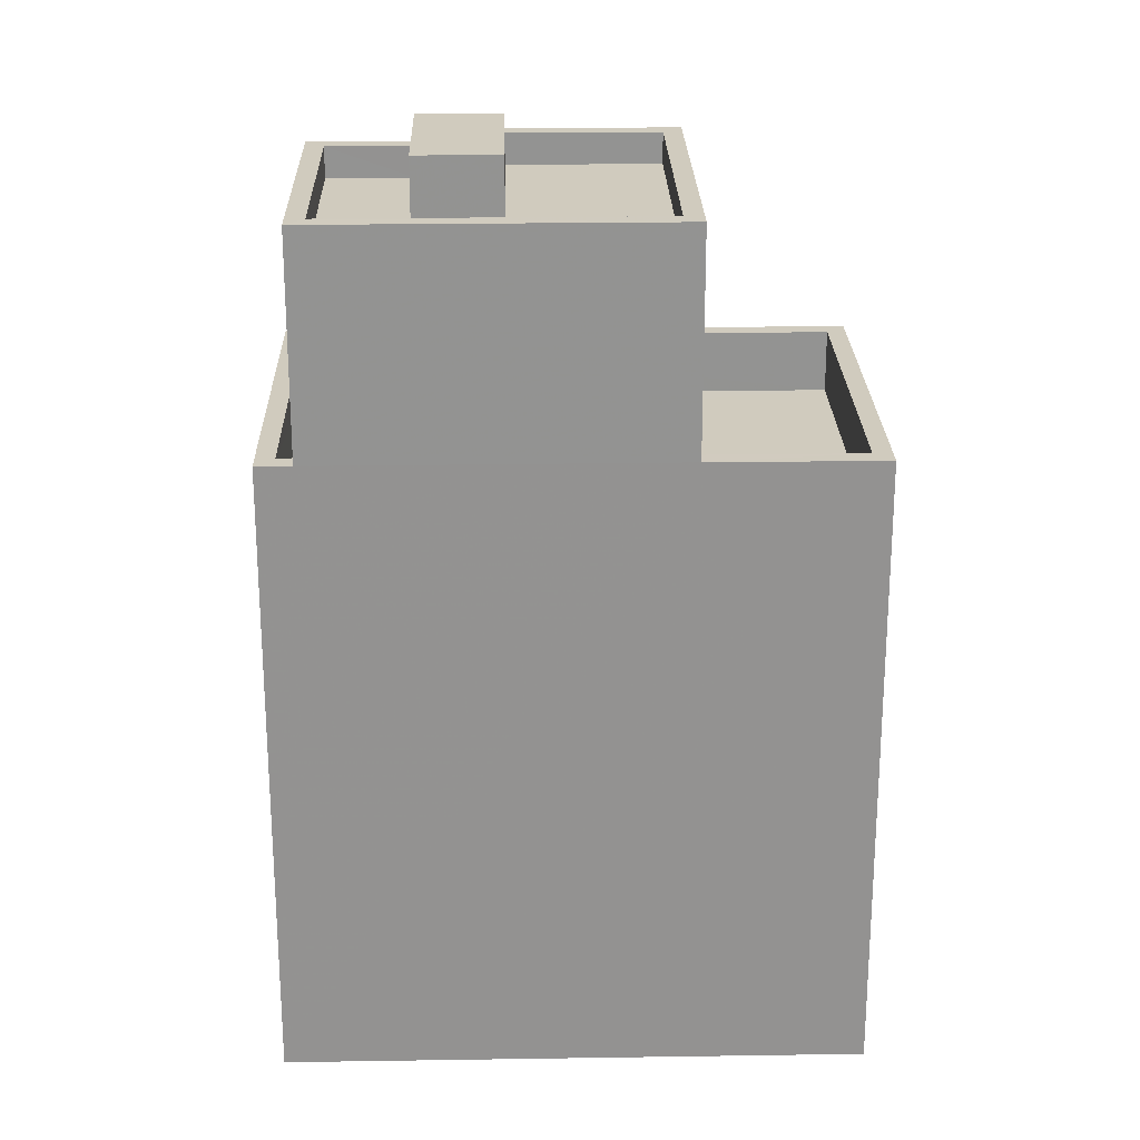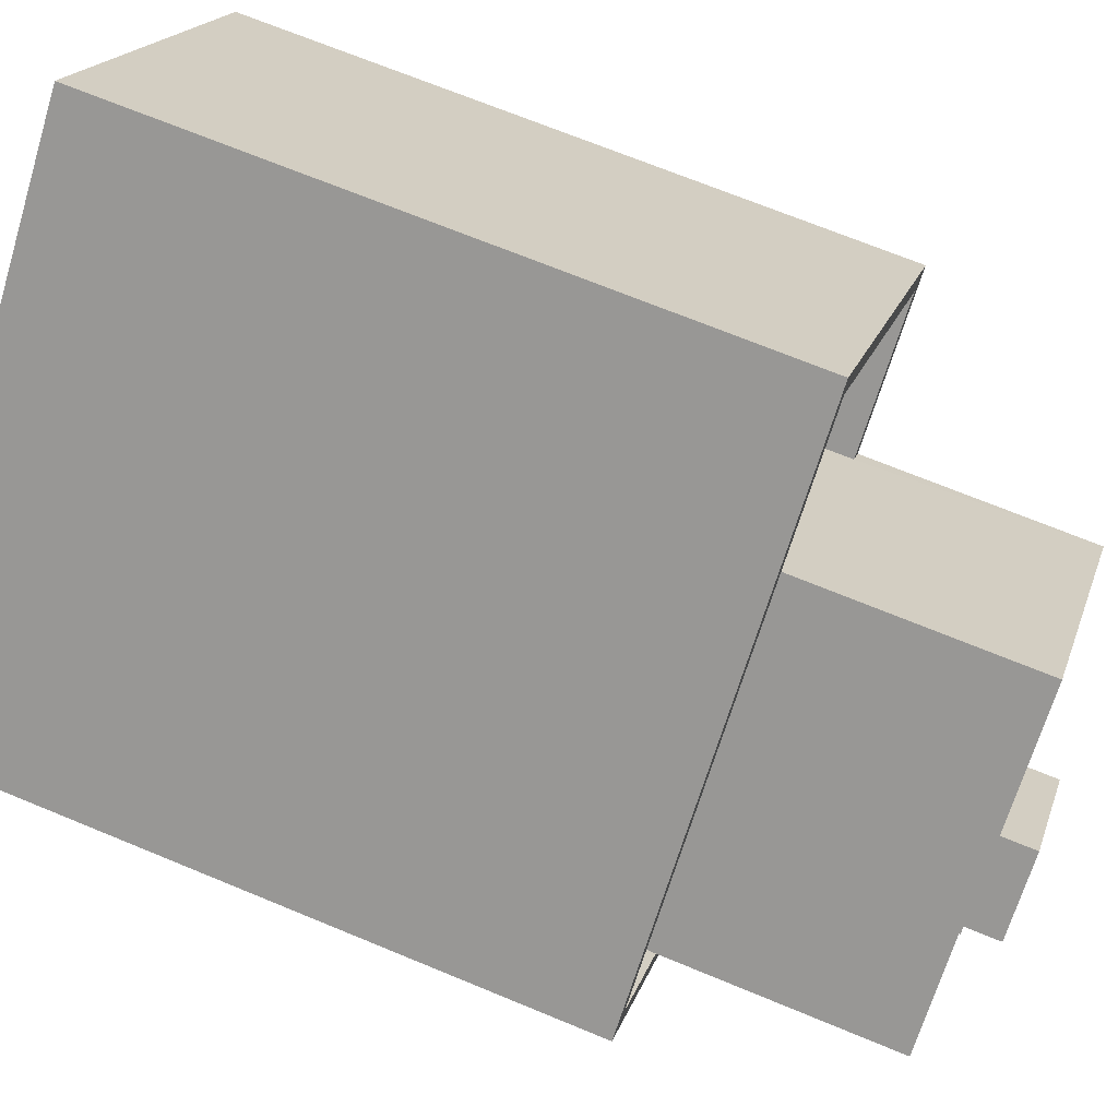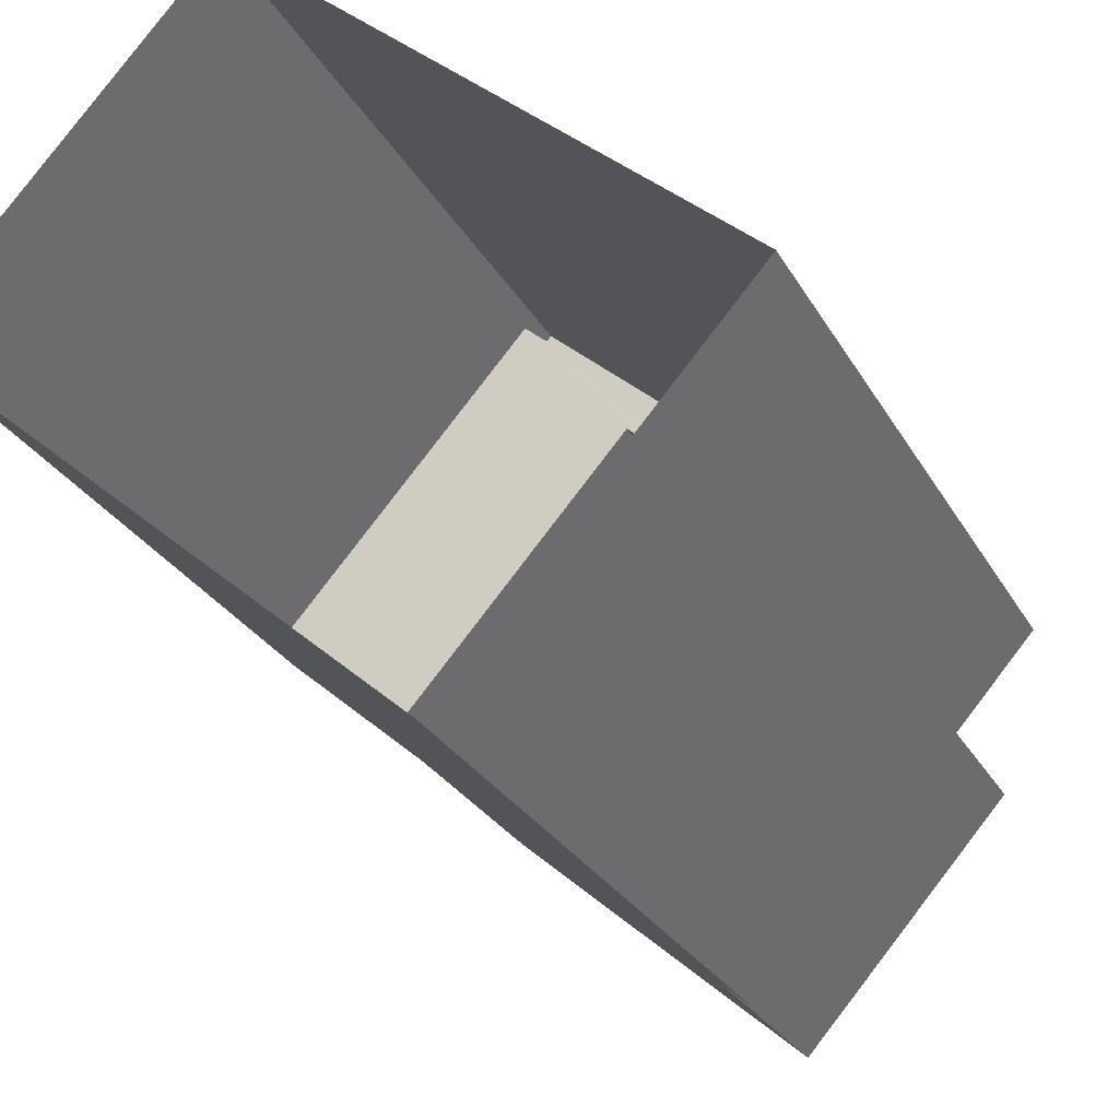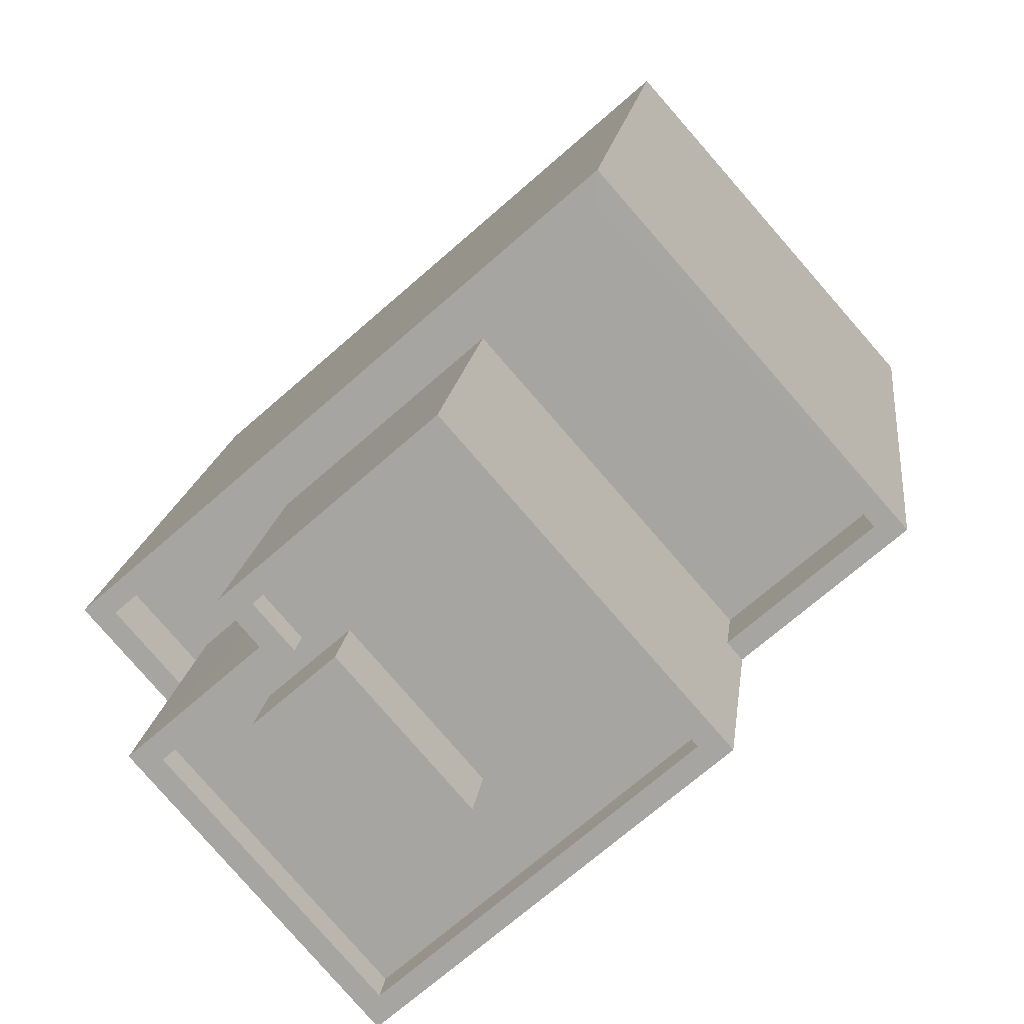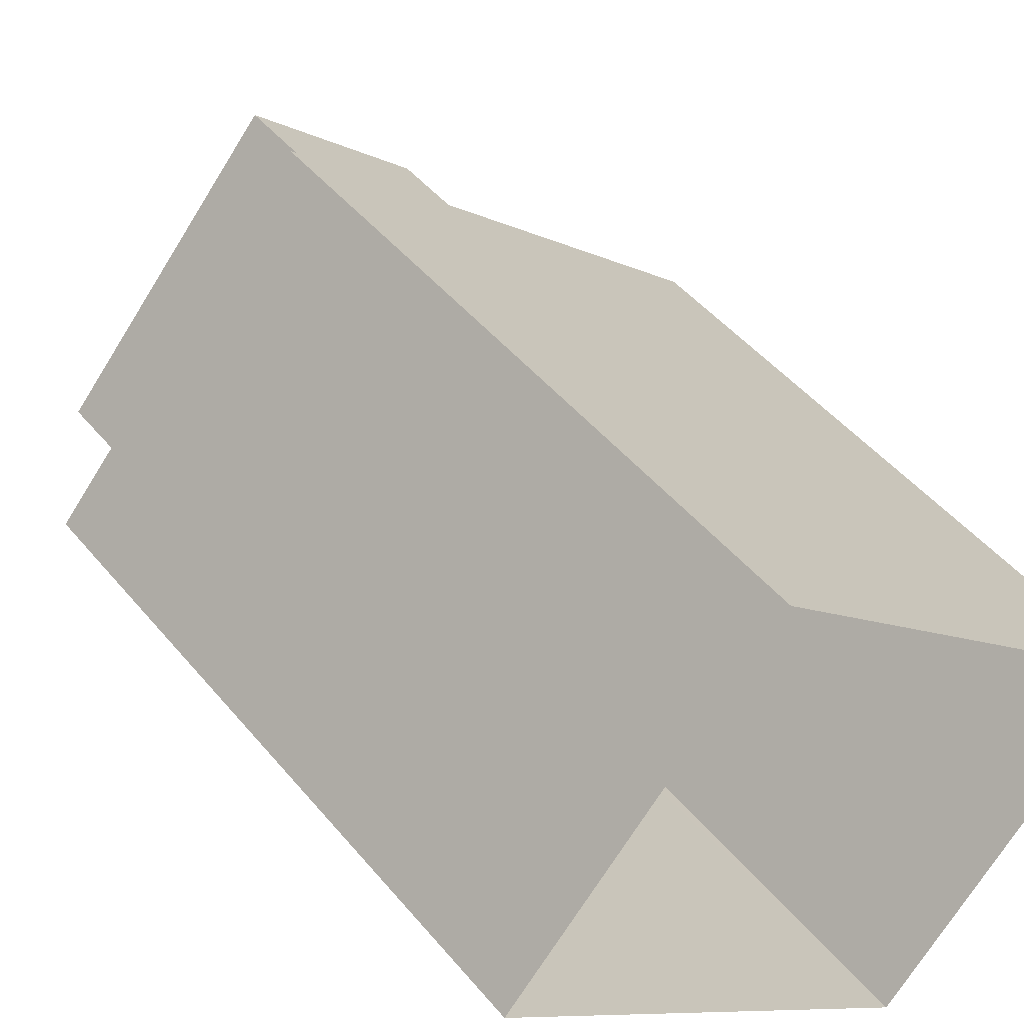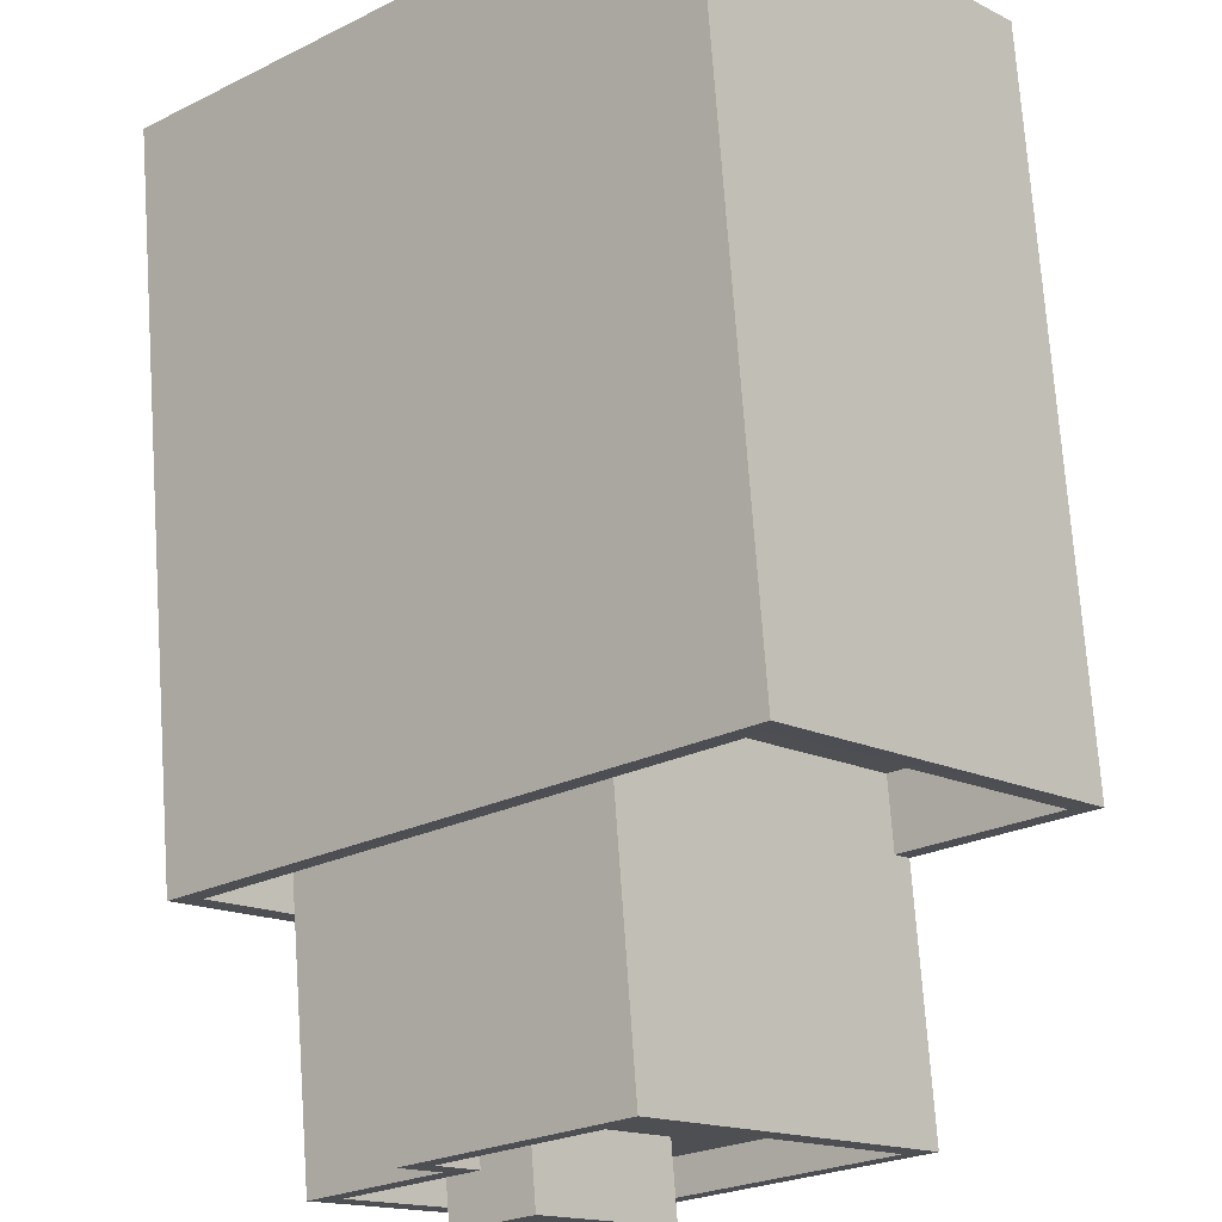
<metadata>
{"format":"obj","ext":"obj","renderer":"f3d","projection":"perspective","resolution":1024,"background":"white","views":[{"elev":23.6,"azim":39.9,"up":"+Z"},{"elev":68.8,"azim":-67.4,"up":"+Y"},{"elev":-26.5,"azim":-156.9,"up":"+Y"},{"elev":15.0,"azim":6.2,"up":"+Y"},{"elev":46.6,"azim":142.9,"up":"+Y"},{"elev":72.1,"azim":-4.0,"up":"+Y"}]}
</metadata>
<code>
v -5427 -3.716e+04 2.206
v -5417 -3.716e+04 2.205
v -5423 -3.717e+04 2.205
v -5421 -3.716e+04 2.207
v -5422 -3.716e+04 16.32
v -5423 -3.716e+04 16.32
v -5424 -3.716e+04 16.32
v -5423 -3.716e+04 16.32
v -5419 -3.716e+04 15.26
v -5422 -3.716e+04 15.26
v -5422 -3.716e+04 15.26
v -5424 -3.716e+04 15.26
v -5424 -3.716e+04 15.26
v -5425 -3.716e+04 15.26
v -5422 -3.716e+04 15.26
v -5423 -3.716e+04 15.26
v -5423 -3.716e+04 15.26
v -5424 -3.716e+04 15.26
v -5423 -3.717e+04 15.26
v -5426 -3.716e+04 15.26
v -5424 -3.716e+04 15.76
v -5424 -3.716e+04 15.76
v -5426 -3.716e+04 15.76
v -5423 -3.717e+04 15.76
v -5419 -3.716e+04 15.76
v -5419 -3.716e+04 15.76
v -5423 -3.717e+04 15.76
v -5426 -3.716e+04 15.76
v -5424 -3.716e+04 15.76
v -5425 -3.716e+04 15.76
v -5422 -3.716e+04 15.76
v -5422 -3.716e+04 15.76
v -5419 -3.716e+04 11.24
v -5417 -3.716e+04 11.24
v -5422 -3.716e+04 11.24
v -5423 -3.717e+04 11.24
v -5426 -3.716e+04 11.24
v -5427 -3.716e+04 11.24
v -5421 -3.716e+04 11.24
v -5423 -3.717e+04 11.24
v -5425 -3.716e+04 11.24
v -5424 -3.716e+04 11.24
v -5419 -3.716e+04 12.24
v -5417 -3.716e+04 12.24
v -5417 -3.716e+04 12.24
v -5423 -3.717e+04 12.24
v -5423 -3.717e+04 12.24
v -5423 -3.717e+04 12.24
v -5427 -3.716e+04 12.24
v -5421 -3.716e+04 12.24
v -5421 -3.716e+04 12.24
v -5419 -3.716e+04 12.24
v -5423 -3.717e+04 12.24
v -5427 -3.716e+04 12.24
f 1 2 3
f 1 4 2
f 5 6 7
f 8 5 7
f 9 10 11
f 12 13 14
f 15 10 9
f 11 10 16
f 17 18 13
f 17 15 18
f 17 13 12
f 15 17 10
f 16 19 11
f 16 20 19
f 14 20 12
f 20 16 12
f 21 22 23
f 24 25 26
f 25 24 27
f 22 28 23
f 28 27 23
f 23 27 24
f 22 21 29
f 30 22 29
f 26 25 31
f 32 26 31
f 30 32 31
f 30 29 32
f 33 34 35
f 36 37 38
f 34 39 35
f 40 37 36
f 41 39 38
f 37 42 41
f 35 39 41
f 37 41 38
f 43 44 45
f 46 47 48
f 49 48 47
f 44 50 51
f 52 43 45
f 49 51 50
f 46 53 47
f 47 54 49
f 51 49 54
f 44 51 45
f 17 7 6
f 17 12 7
f 5 17 6
f 5 10 17
f 8 10 5
f 8 16 10
f 12 16 8
f 7 12 8
f 19 24 11
f 11 26 9
f 11 24 26
f 24 19 20
f 23 24 20
f 20 14 23
f 14 13 21
f 14 21 23
f 21 13 18
f 29 21 18
f 29 18 15
f 32 29 15
f 26 15 9
f 26 32 15
f 37 53 28
f 28 53 27
f 37 40 53
f 27 53 46
f 42 28 22
f 42 37 28
f 41 42 22
f 30 41 22
f 35 41 30
f 31 35 30
f 33 35 52
f 43 52 25
f 25 52 31
f 52 35 31
f 44 43 2
f 2 43 3
f 3 46 48
f 43 25 27
f 46 43 27
f 3 43 46
f 48 49 1
f 3 48 1
f 49 50 4
f 1 49 4
f 44 2 4
f 50 44 4
f 40 36 47
f 53 40 47
f 52 45 34
f 33 52 34
f 38 47 36
f 38 54 47
f 39 54 38
f 39 51 54
f 45 51 39
f 34 45 39

</code>
